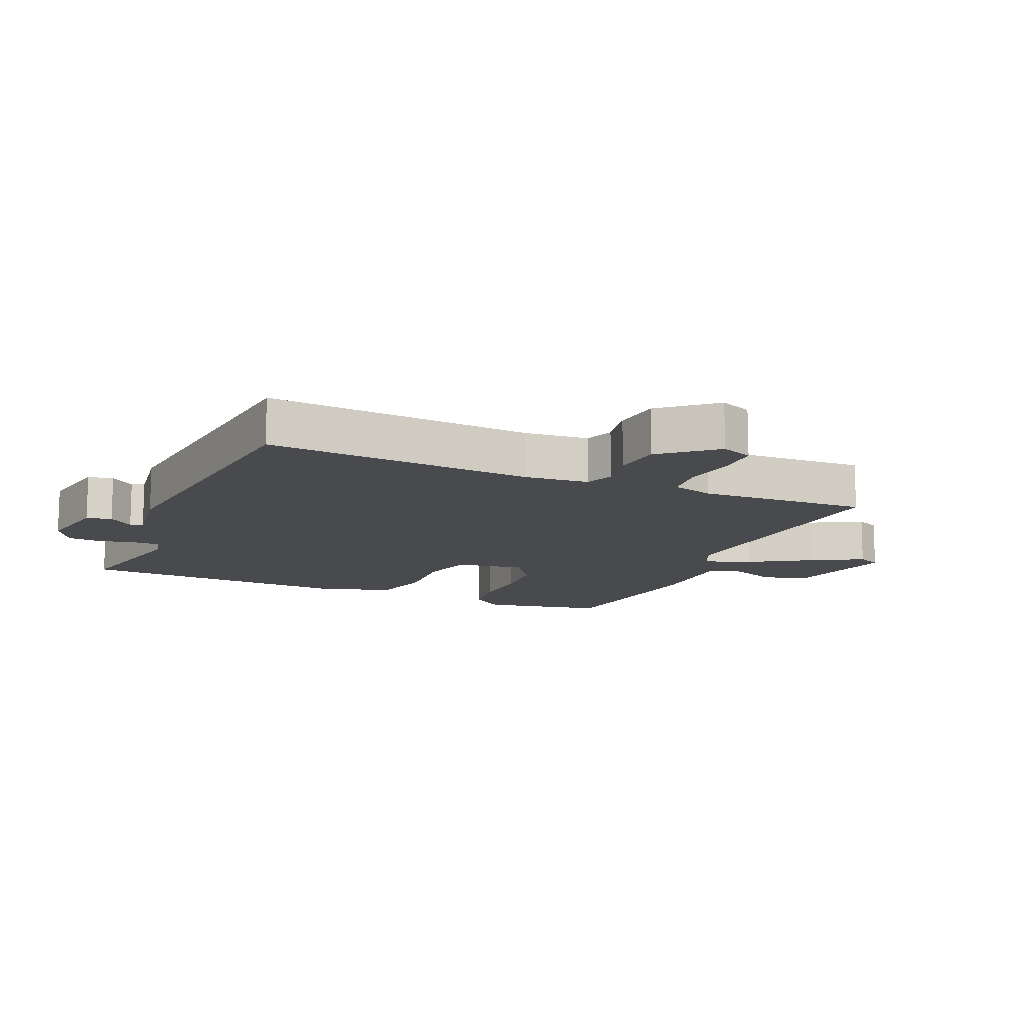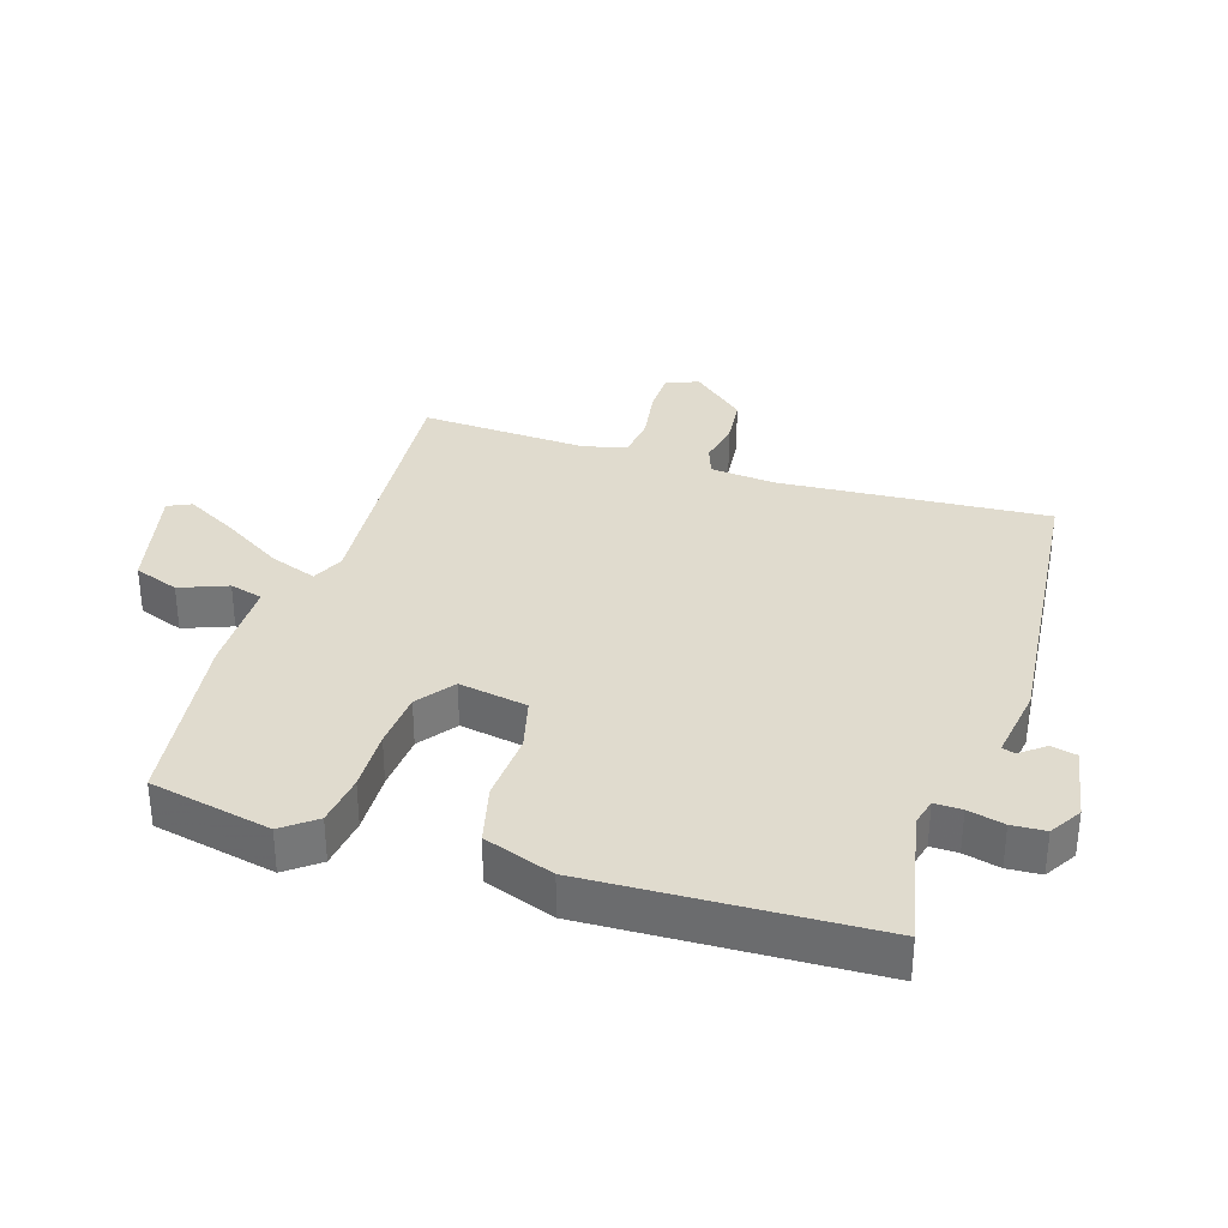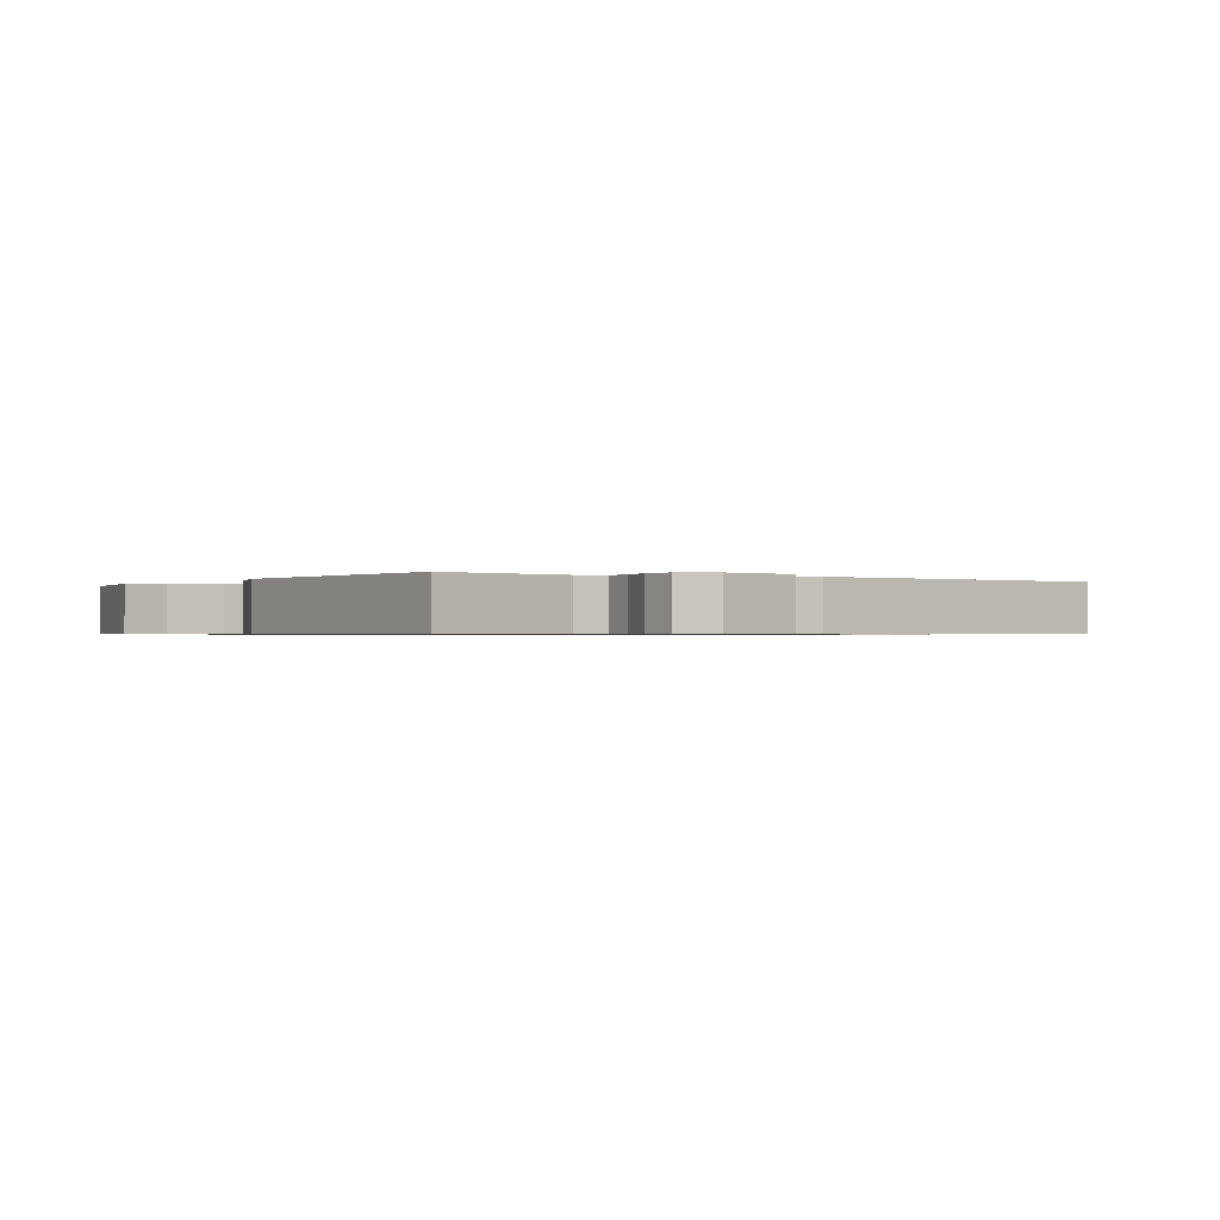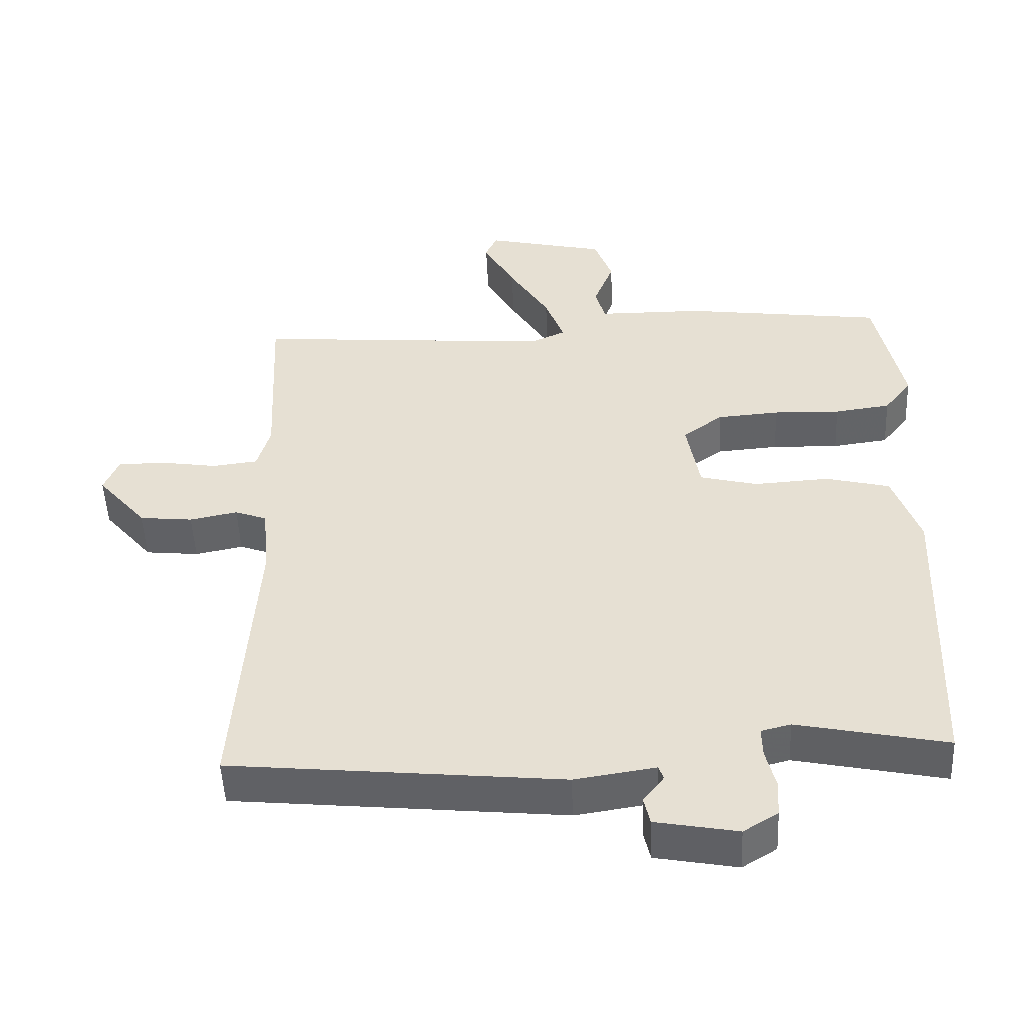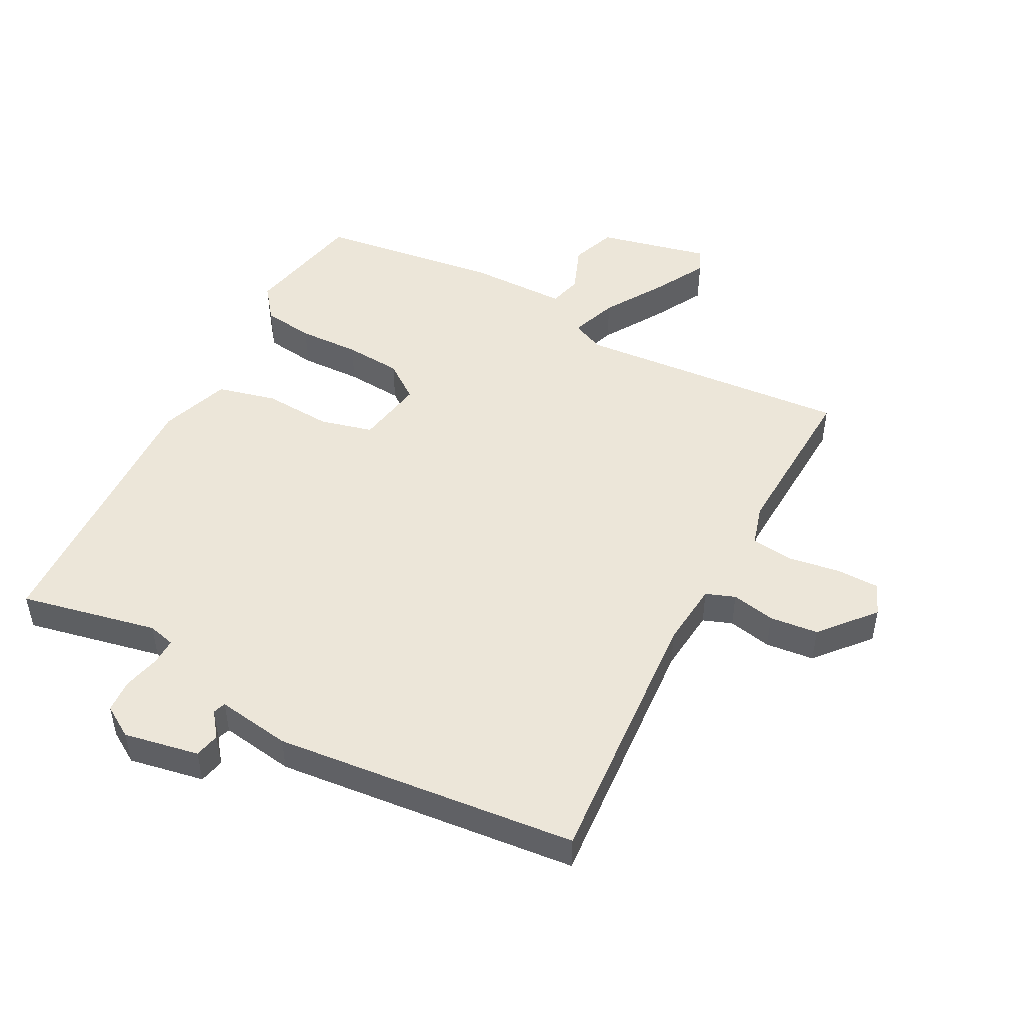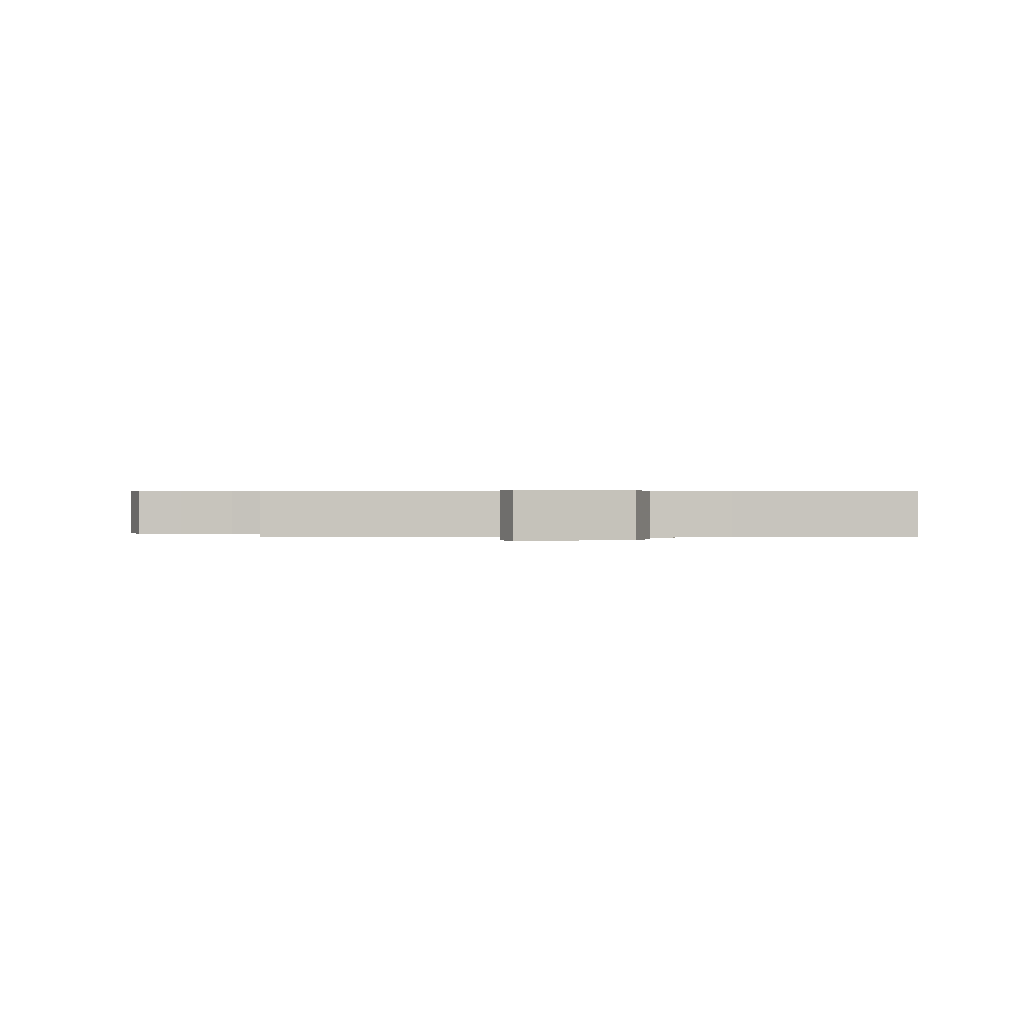
<metadata>
{"format":"obj","ext":"obj","renderer":"f3d","projection":"perspective","resolution":1024,"background":"white","views":[{"elev":-12.9,"azim":-113.7,"up":"+Y"},{"elev":33.6,"azim":107.5,"up":"+Y"},{"elev":-0.6,"azim":147.3,"up":"+Y"},{"elev":-50.3,"azim":2.5,"up":"+Z"},{"elev":48.8,"azim":-152.3,"up":"+Y"},{"elev":0.4,"azim":-2.3,"up":"+Y"}]}
</metadata>
<code>
v 0.5 0.07 -0.5
v 0.283 0.07 -0.455
v 0.24 0.07 -0.466
v 0.241 0.07 -0.509
v 0.255 0.07 -0.566
v 0.252 0.07 -0.619
v 0.202 0.07 -0.65
v 0.083 0.07 -0.628
v 0.074 0.07 -0.588
v 0.104 0.07 -0.549
v 0.097 0.07 -0.529
v -0.02 0.07 -0.547
v -0.5 0.07 -0.5
v -0.47 0.07 -0.076
v -0.48 0.07 0.026
v -0.526 0.07 0.043
v -0.595 0.07 0.029
v -0.672 0.07 0.037
v -0.744 0.07 0.121
v -0.723 0.07 0.172
v -0.655 0.07 0.173
v -0.572 0.07 0.16
v -0.506 0.07 0.168
v -0.487 0.07 0.234
v -0.5 0.07 0.5
v -0.066 0.07 0.466
v -0.015 0.07 0.489
v -0.042 0.07 0.563
v -0.101 0.07 0.658
v -0.146 0.07 0.74
v -0.129 0.07 0.777
v 0.046 0.07 0.737
v 0.072 0.07 0.666
v 0.043 0.07 0.591
v 0.057 0.07 0.539
v 0.21 0.07 0.538
v 0.5 0.07 0.5
v 0.54 0.07 0.308
v 0.5 0.07 0.256
v 0.419 0.07 0.245
v 0.322 0.07 0.248
v 0.232 0.07 0.241
v 0.174 0.07 0.198
v 0.193 0.07 0.09
v 0.276 0.07 0.069
v 0.385 0.07 0.076
v 0.478 0.07 0.053
v 0.517 0.07 -0.057
v 0.5 0 -0.5
v 0.283 0 -0.455
v 0.24 0 -0.466
v 0.241 0 -0.509
v 0.255 0 -0.566
v 0.252 0 -0.619
v 0.202 0 -0.65
v 0.083 0 -0.628
v 0.074 0 -0.588
v 0.104 0 -0.549
v 0.097 0 -0.529
v -0.02 0 -0.547
v -0.5 0 -0.5
v -0.47 0 -0.076
v -0.48 0 0.026
v -0.526 0 0.043
v -0.595 0 0.029
v -0.672 0 0.037
v -0.744 0 0.121
v -0.723 0 0.172
v -0.655 0 0.173
v -0.572 0 0.16
v -0.506 0 0.168
v -0.487 0 0.234
v -0.5 0 0.5
v -0.066 0 0.466
v -0.015 0 0.489
v -0.042 0 0.563
v -0.101 0 0.658
v -0.146 0 0.74
v -0.129 0 0.777
v 0.046 0 0.737
v 0.072 0 0.666
v 0.043 0 0.591
v 0.057 0 0.539
v 0.21 0 0.538
v 0.5 0 0.5
v 0.54 0 0.308
v 0.5 0 0.256
v 0.419 0 0.245
v 0.322 0 0.248
v 0.232 0 0.241
v 0.174 0 0.198
v 0.193 0 0.09
v 0.276 0 0.069
v 0.385 0 0.076
v 0.478 0 0.053
v 0.517 0 -0.057
f 48 1 2
f 47 48 2
f 46 47 2
f 45 46 2
f 44 45 2 3
f 43 44 3 4
f 39 40 41
f 38 39 41
f 37 38 41
f 36 37 41
f 35 36 41
f 35 41 42
f 32 33 34
f 31 32 34
f 30 31 34
f 29 30 34
f 28 29 34
f 27 28 34 35
f 24 25 26
f 23 24 26 27
f 20 21 22
f 19 20 22
f 18 19 22
f 17 18 22
f 16 17 22
f 15 16 22 23
f 11 12 13 14
f 11 14 15
f 8 9 10
f 7 8 10
f 6 7 10
f 5 6 10
f 4 5 10
f 43 4 10 11
f 27 35 42 43
f 23 27 43
f 15 23 43
f 11 15 43
f 50 49 96
f 50 96 95
f 50 95 94
f 50 94 93
f 51 50 93 92
f 52 51 92 91
f 89 88 87
f 89 87 86
f 89 86 85
f 89 85 84
f 89 84 83
f 90 89 83
f 82 81 80
f 82 80 79
f 82 79 78
f 82 78 77
f 82 77 76
f 83 82 76 75
f 74 73 72
f 75 74 72 71
f 70 69 68
f 70 68 67
f 70 67 66
f 70 66 65
f 70 65 64
f 71 70 64 63
f 62 61 60 59
f 63 62 59
f 58 57 56
f 58 56 55
f 58 55 54
f 58 54 53
f 58 53 52
f 59 58 52 91
f 91 90 83 75
f 91 75 71
f 91 71 63
f 91 63 59
f 1 49 50 2
f 2 50 51 3
f 3 51 52 4
f 4 52 53 5
f 5 53 54 6
f 6 54 55 7
f 7 55 56 8
f 8 56 57 9
f 9 57 58 10
f 10 58 59 11
f 11 59 60 12
f 12 60 61 13
f 13 61 62 14
f 14 62 63 15
f 15 63 64 16
f 16 64 65 17
f 17 65 66 18
f 18 66 67 19
f 19 67 68 20
f 20 68 69 21
f 21 69 70 22
f 22 70 71 23
f 23 71 72 24
f 24 72 73 25
f 25 73 74 26
f 26 74 75 27
f 27 75 76 28
f 28 76 77 29
f 29 77 78 30
f 30 78 79 31
f 31 79 80 32
f 32 80 81 33
f 33 81 82 34
f 34 82 83 35
f 35 83 84 36
f 36 84 85 37
f 37 85 86 38
f 38 86 87 39
f 39 87 88 40
f 40 88 89 41
f 41 89 90 42
f 42 90 91 43
f 43 91 92 44
f 44 92 93 45
f 45 93 94 46
f 46 94 95 47
f 47 95 96 48
f 48 96 49 1

</code>
